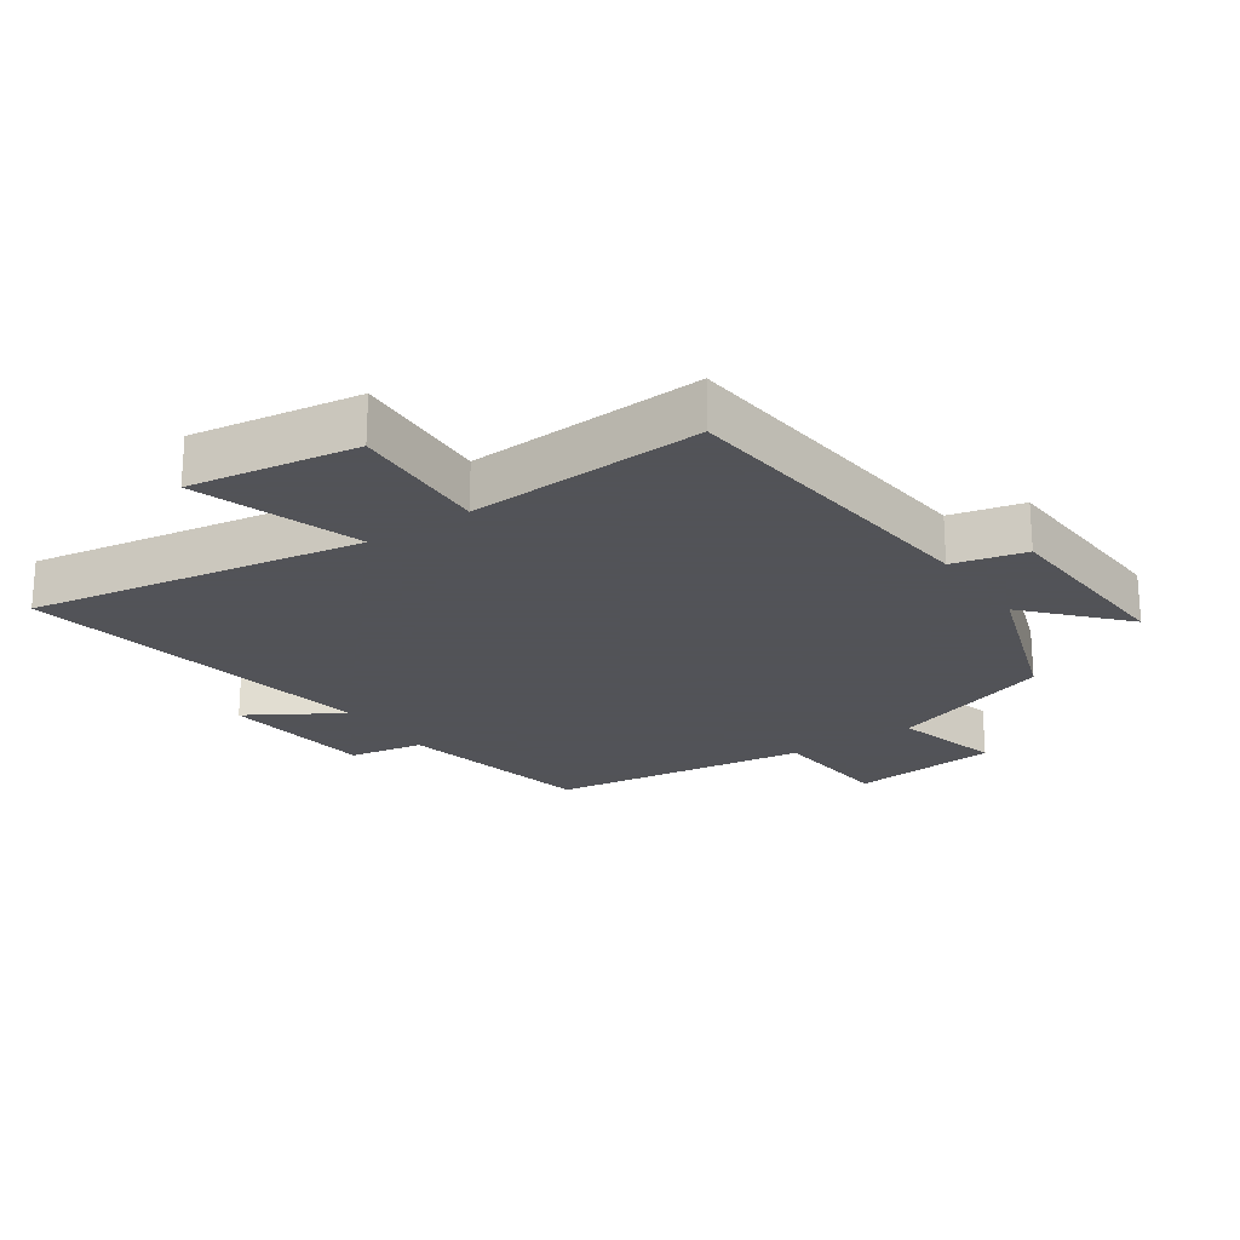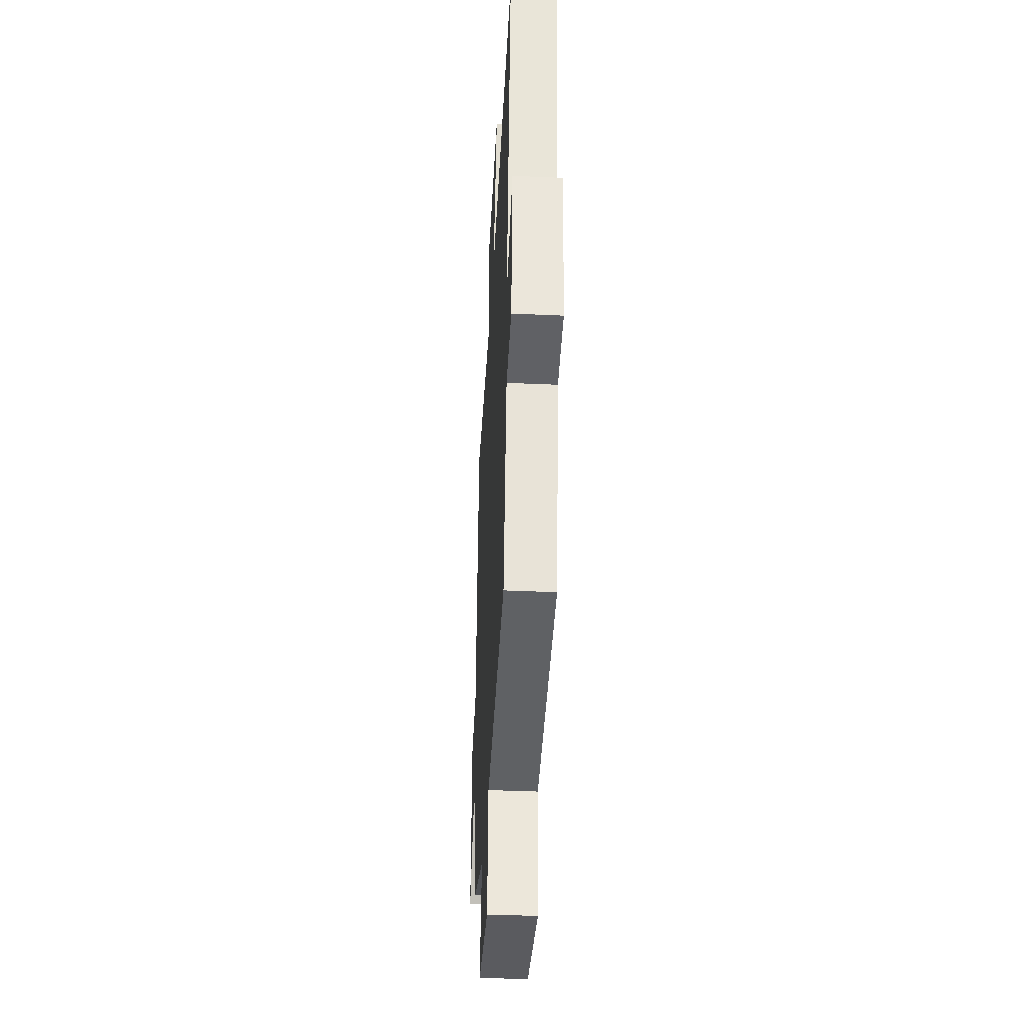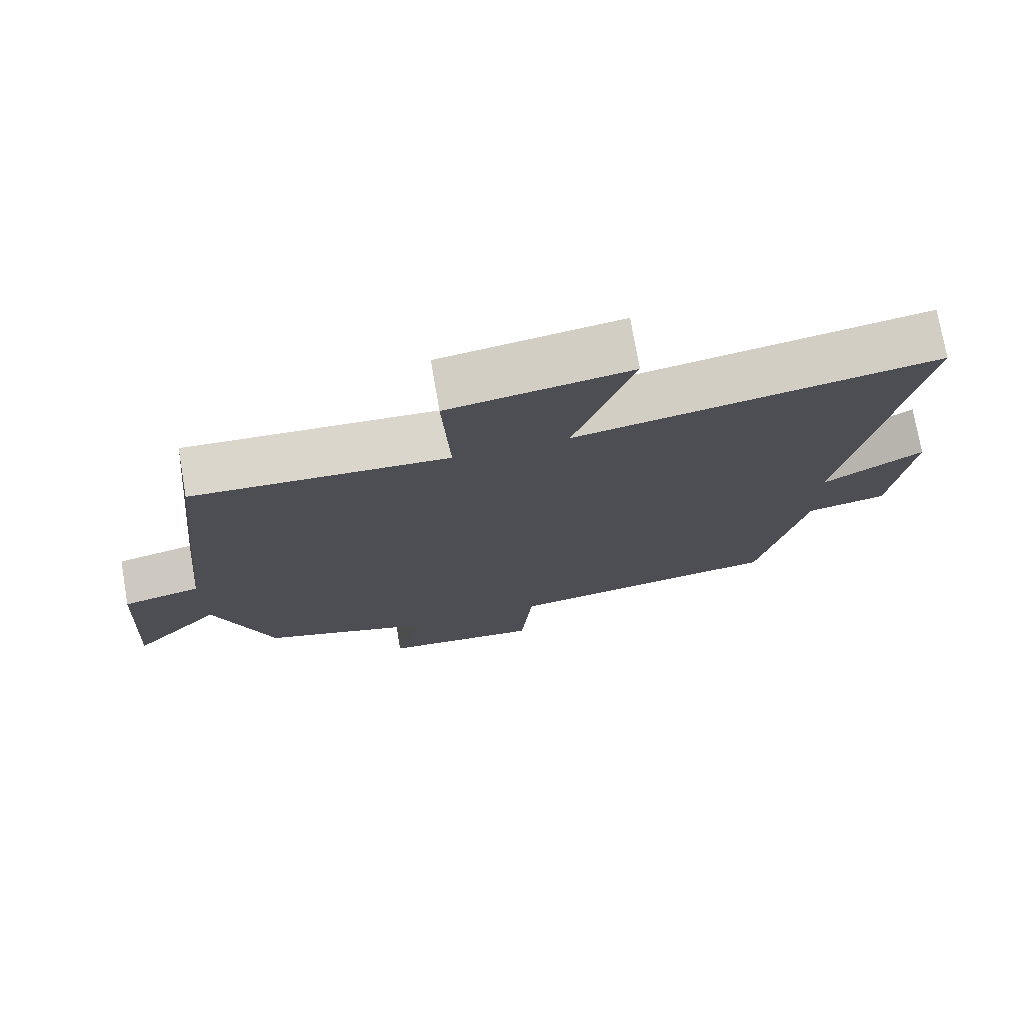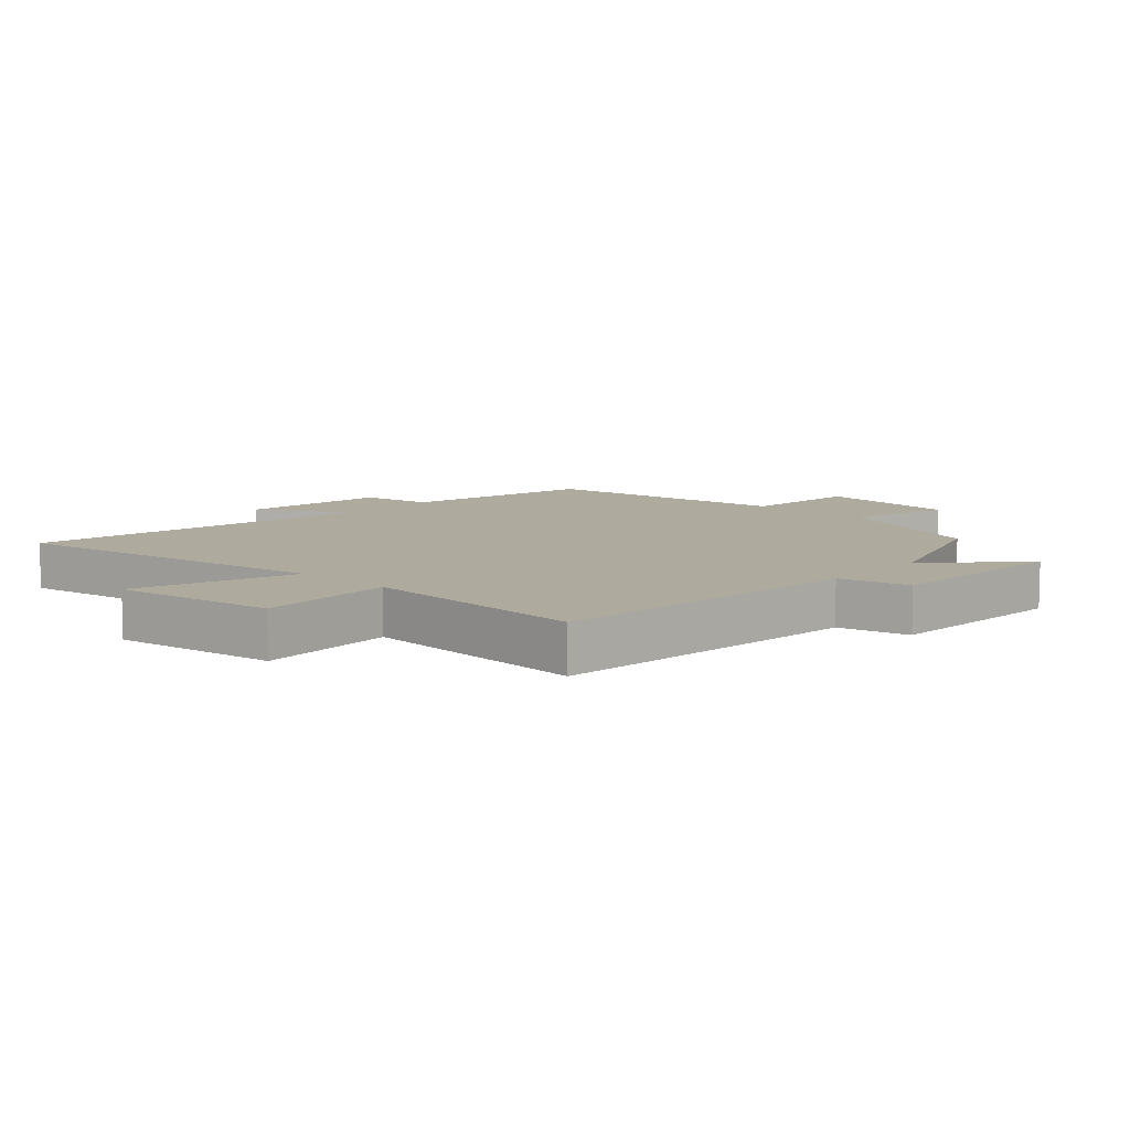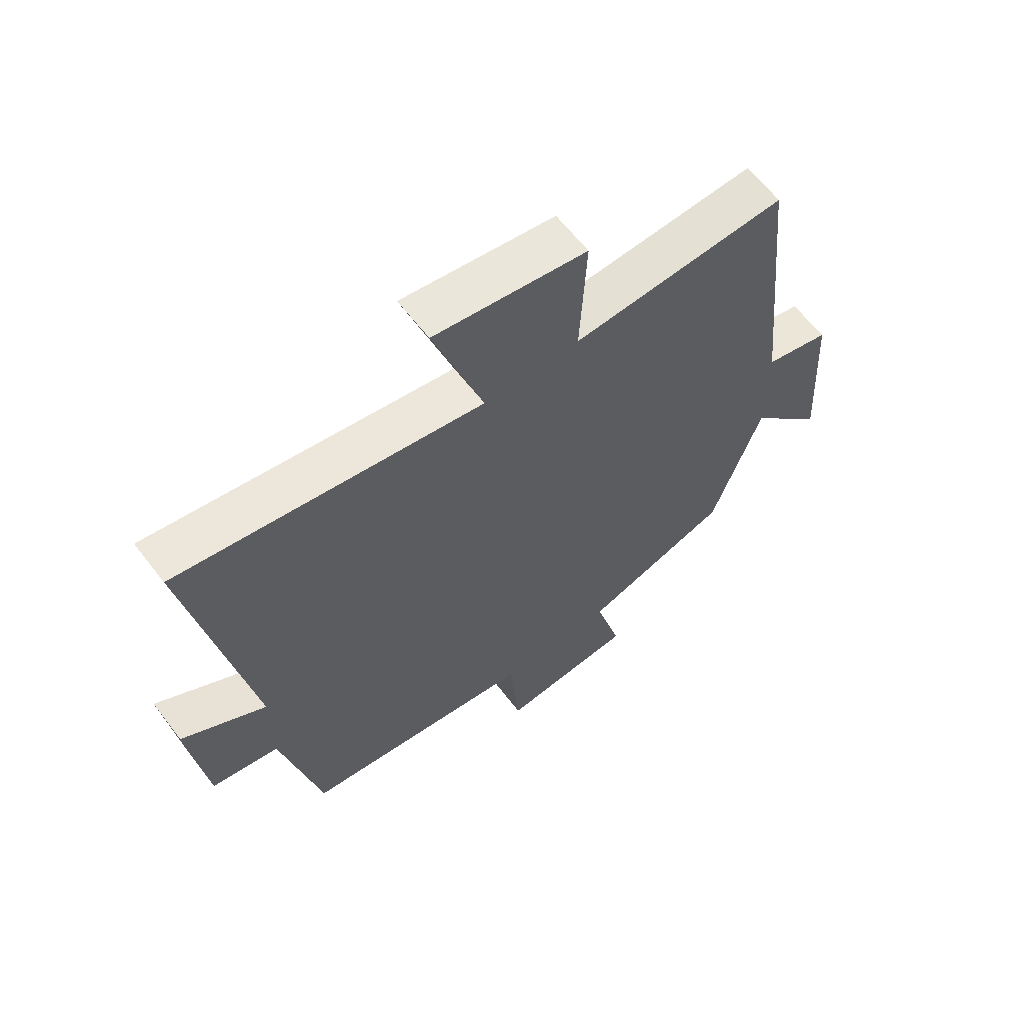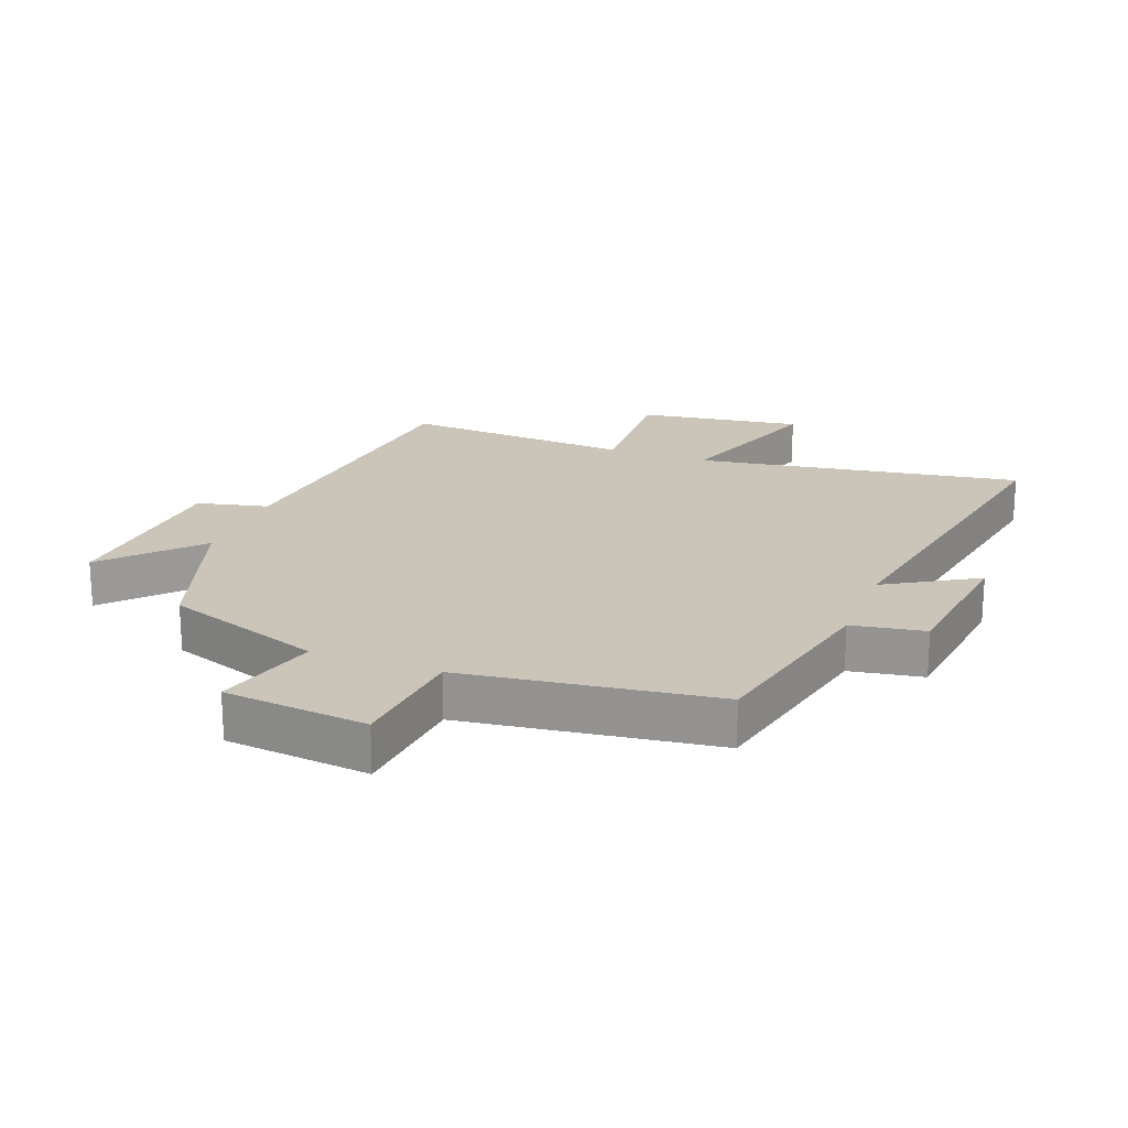
<metadata>
{"format":"obj","ext":"obj","renderer":"f3d","projection":"perspective","resolution":1024,"background":"white","views":[{"elev":-22.5,"azim":34.1,"up":"+Y"},{"elev":-39.0,"azim":-93.2,"up":"+Z"},{"elev":74.8,"azim":170.2,"up":"+Z"},{"elev":9.2,"azim":42.6,"up":"+Y"},{"elev":62.6,"azim":-37.5,"up":"+Z"},{"elev":20.5,"azim":-159.0,"up":"+Y"}]}
</metadata>
<code>
v -0.434 0.07 -0.446
v -0.5 0.07 -0.142
v -0.615 0.07 -0.122
v -0.643 0.07 0.114
v -0.5 0.07 0.028
v -0.598 0.07 0.584
v -0.081 0.07 0.5
v -0.166 0.07 0.755
v 0.094 0.07 0.717
v 0.083 0.07 0.5
v 0.449 0.07 0.523
v 0.5 0.07 0.021
v 0.612 0.07 -0.005
v 0.63 0.07 -0.305
v 0.5 0.07 -0.163
v 0.416 0.07 -0.411
v 0.164 0.07 -0.5
v 0.209 0.07 -0.666
v -0.019 0.07 -0.69
v -0.036 0.07 -0.5
v -0.434 0 -0.446
v -0.5 0 -0.142
v -0.615 0 -0.122
v -0.643 0 0.114
v -0.5 0 0.028
v -0.598 0 0.584
v -0.081 0 0.5
v -0.166 0 0.755
v 0.094 0 0.717
v 0.083 0 0.5
v 0.449 0 0.523
v 0.5 0 0.021
v 0.612 0 -0.005
v 0.63 0 -0.305
v 0.5 0 -0.163
v 0.416 0 -0.411
v 0.164 0 -0.5
v 0.209 0 -0.666
v -0.019 0 -0.69
v -0.036 0 -0.5
f 17 18 19 20
f 15 16 17 20
f 15 20 1 2
f 12 13 14 15
f 10 11 12 15
f 10 15 2 3
f 7 8 9 10
f 7 10 3
f 5 6 7
f 5 7 3
f 3 4 5
f 40 39 38 37
f 40 37 36 35
f 22 21 40 35
f 35 34 33 32
f 35 32 31 30
f 23 22 35 30
f 30 29 28 27
f 23 30 27
f 27 26 25
f 23 27 25
f 25 24 23
f 1 21 22 2
f 2 22 23 3
f 3 23 24 4
f 4 24 25 5
f 5 25 26 6
f 6 26 27 7
f 7 27 28 8
f 8 28 29 9
f 9 29 30 10
f 10 30 31 11
f 11 31 32 12
f 12 32 33 13
f 13 33 34 14
f 14 34 35 15
f 15 35 36 16
f 16 36 37 17
f 17 37 38 18
f 18 38 39 19
f 19 39 40 20
f 20 40 21 1

</code>
